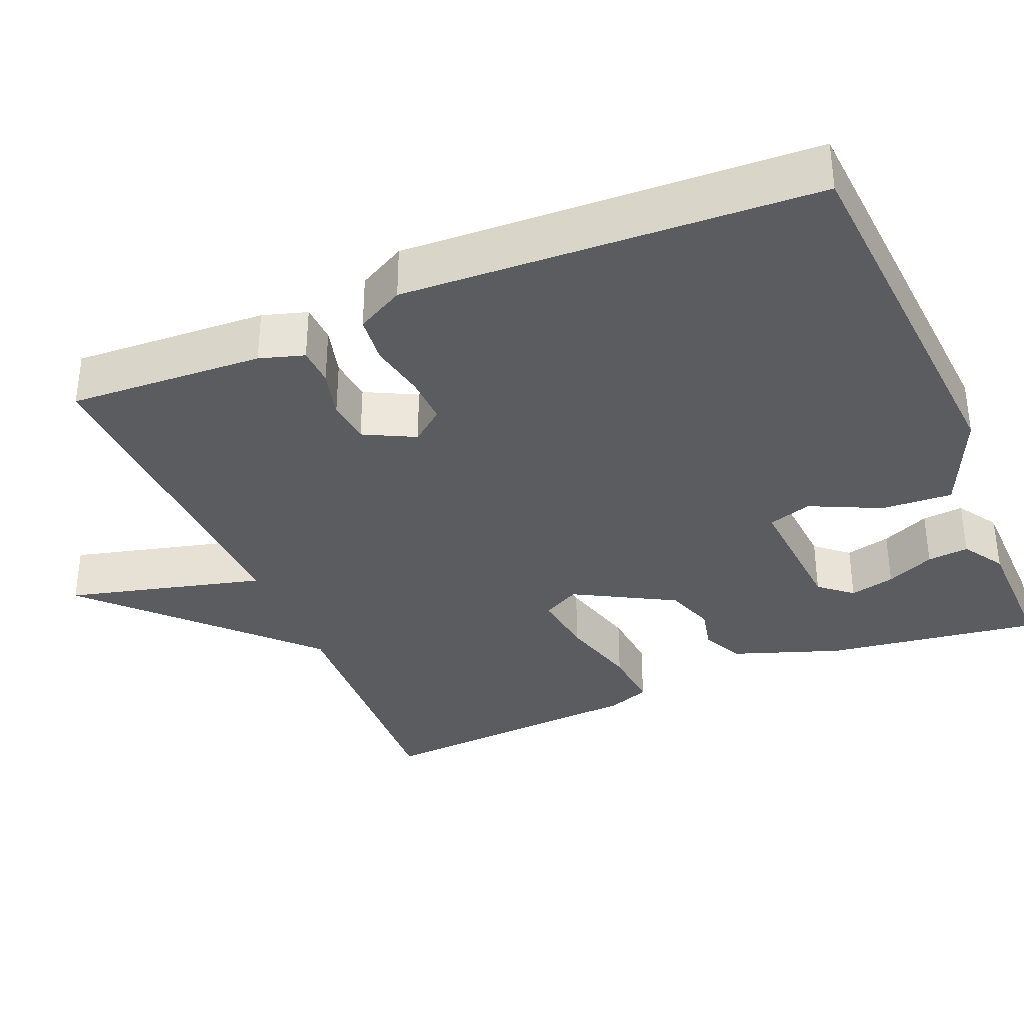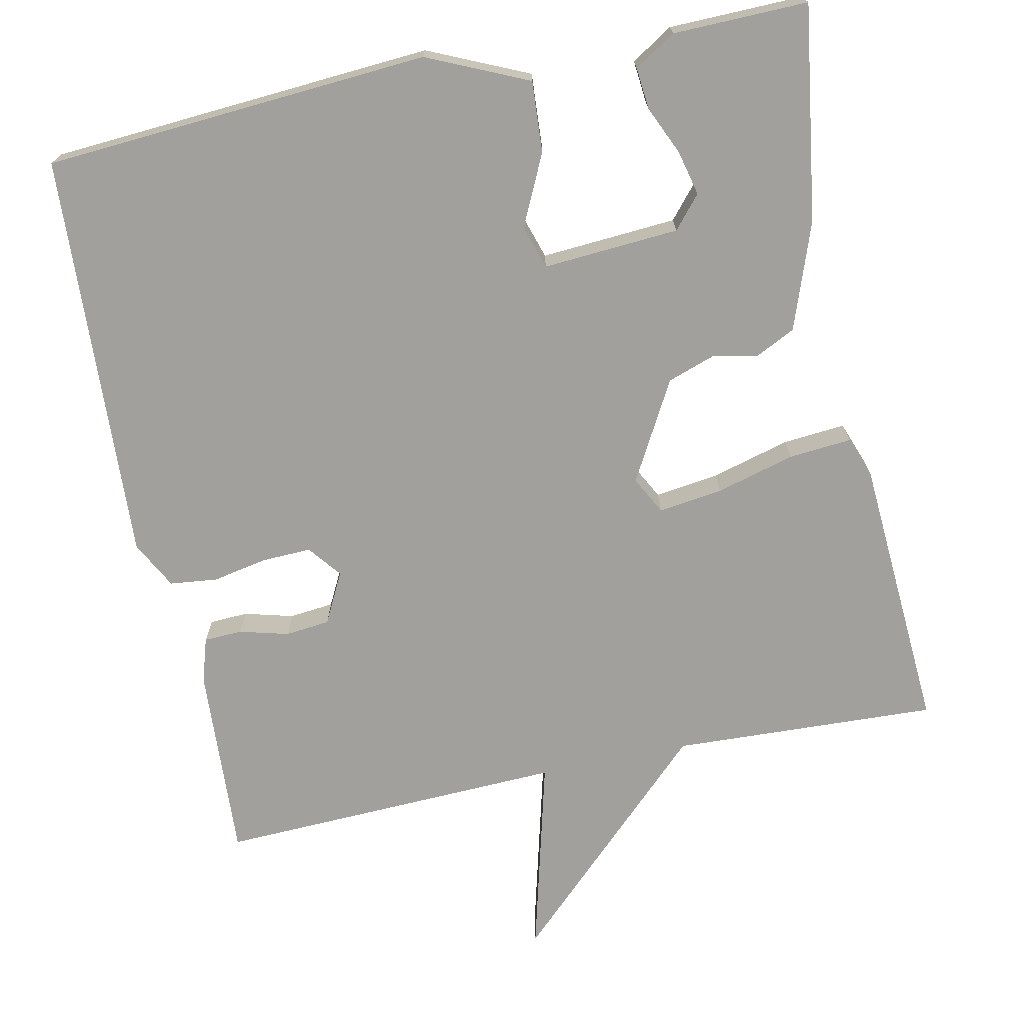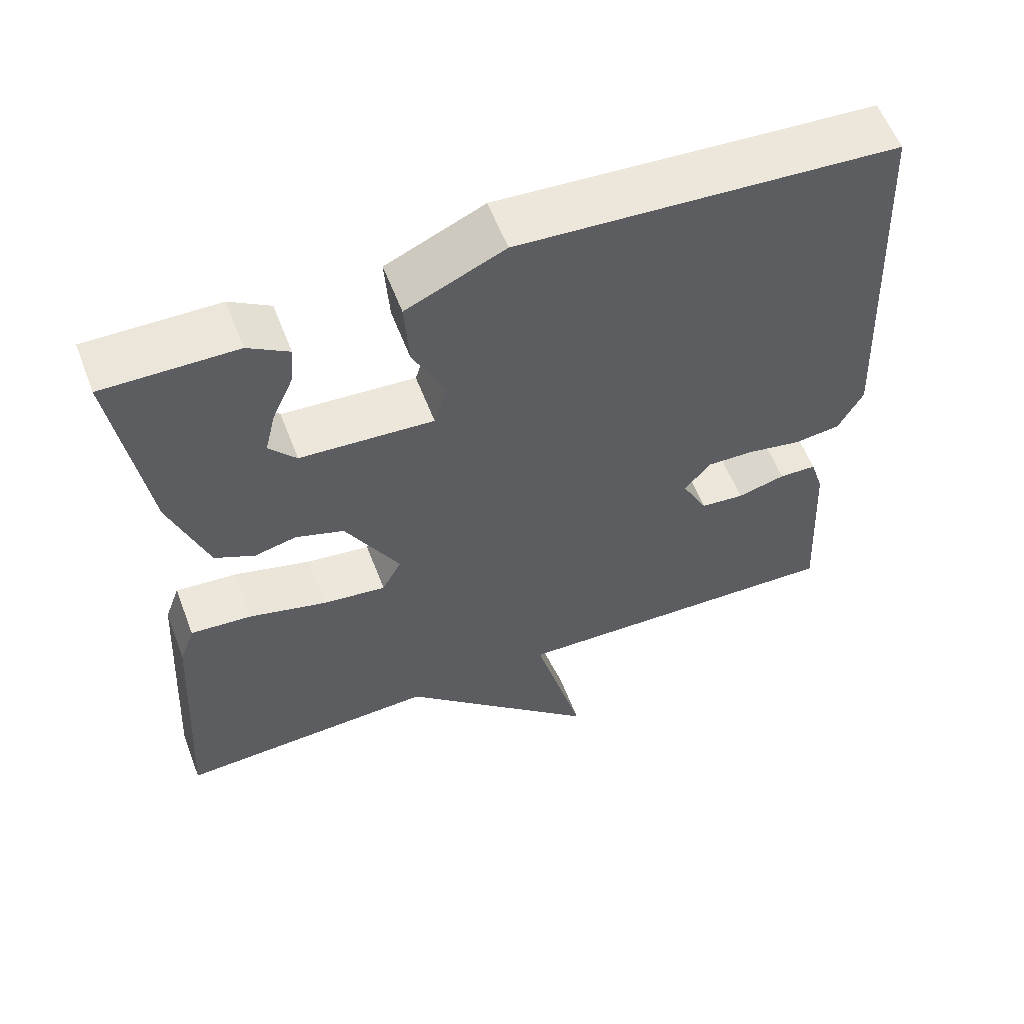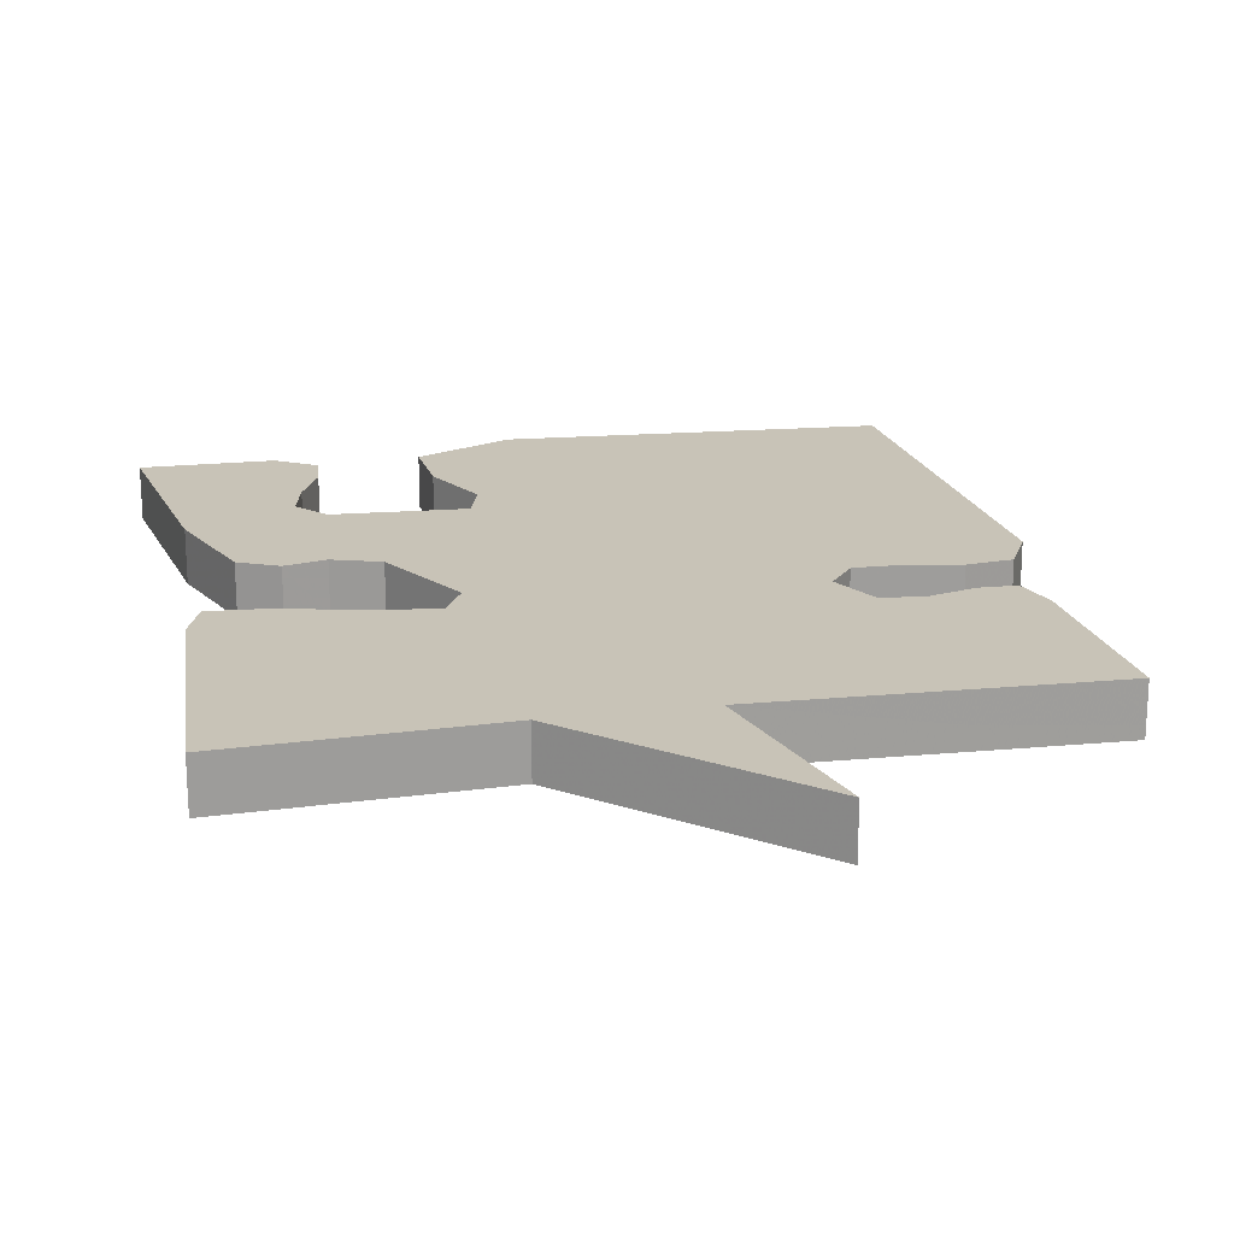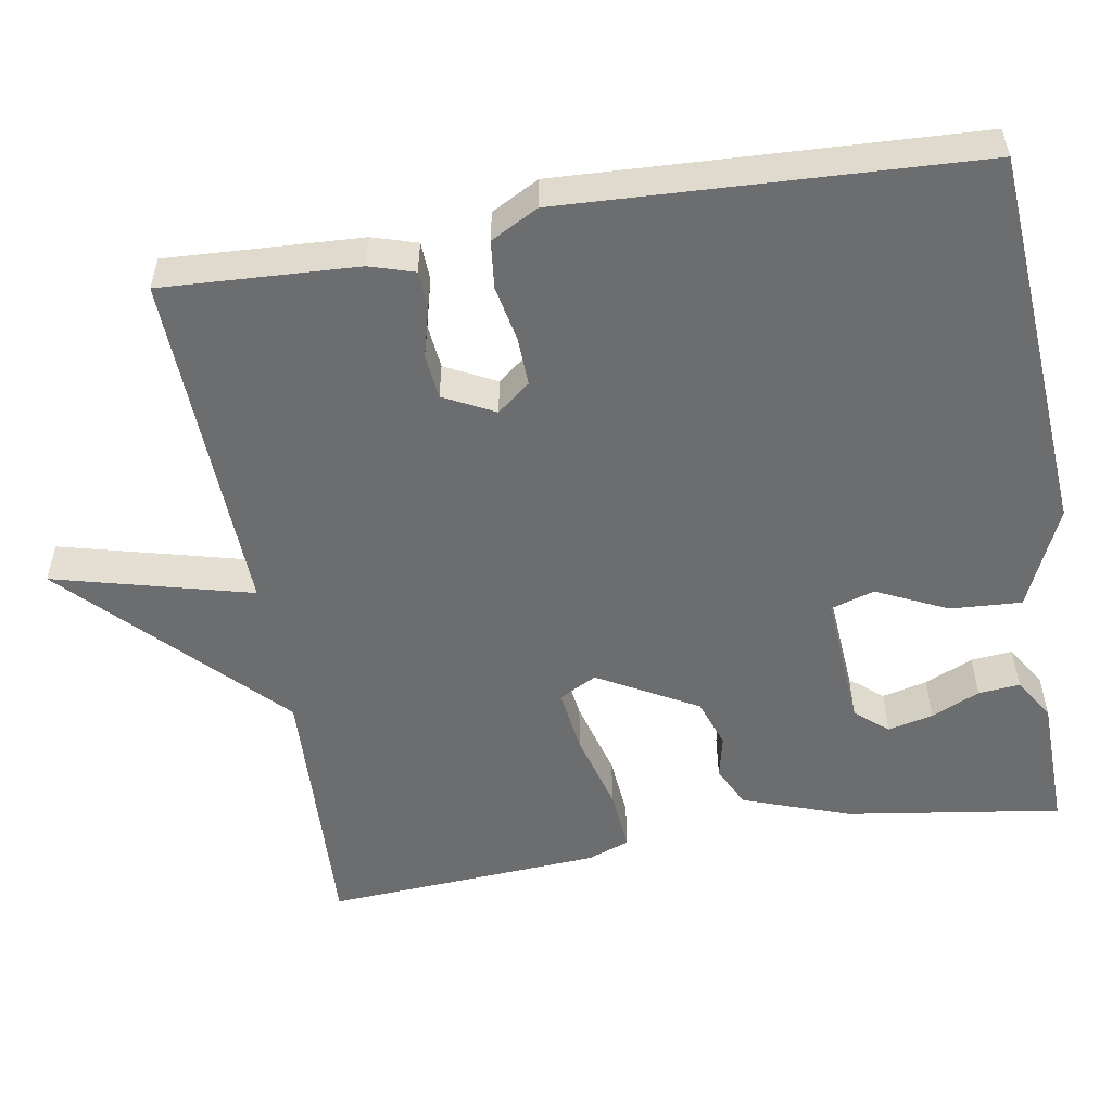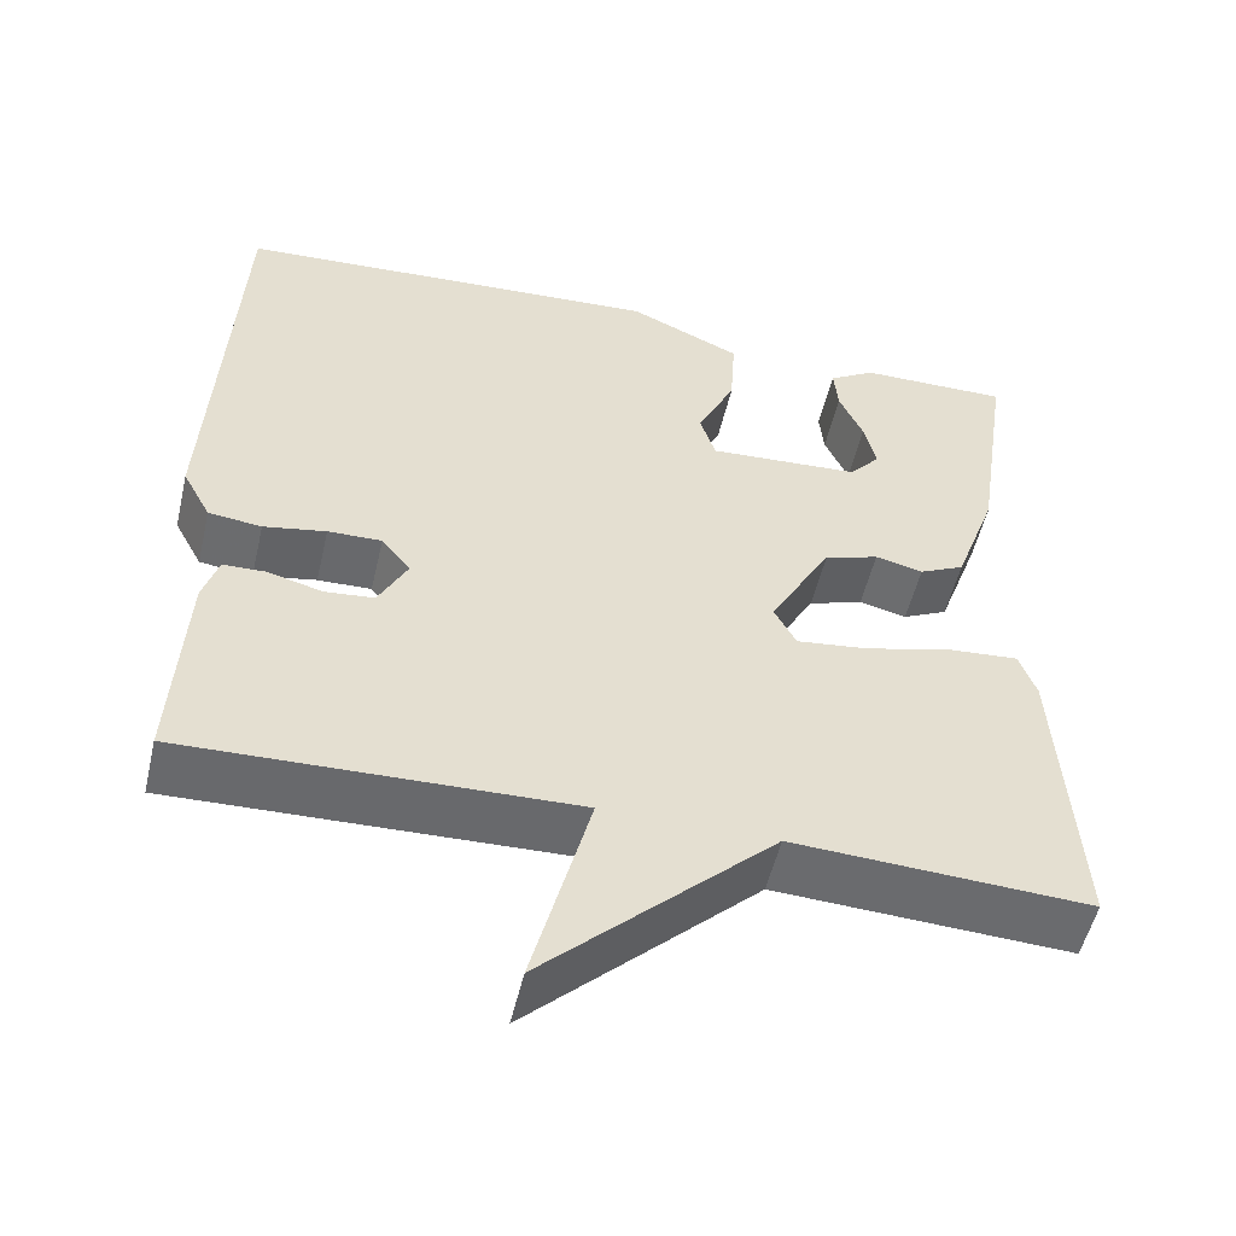
<metadata>
{"format":"obj","ext":"obj","renderer":"f3d","projection":"perspective","resolution":1024,"background":"white","views":[{"elev":-35.3,"azim":-67.0,"up":"+Y"},{"elev":-71.7,"azim":11.9,"up":"+Y"},{"elev":58.3,"azim":159.1,"up":"+Z"},{"elev":19.6,"azim":168.2,"up":"+Y"},{"elev":-53.9,"azim":-80.2,"up":"+Y"},{"elev":-53.0,"azim":-13.1,"up":"+Z"}]}
</metadata>
<code>
v 0.5 0.07 0.5
v 0.458 0.07 0.22
v 0.408 0.07 0.081
v 0.355 0.07 0.055
v 0.299 0.07 0.068
v 0.235 0.07 0.046
v 0.163 0.07 -0.083
v 0.189 0.07 -0.132
v 0.273 0.07 -0.121
v 0.376 0.07 -0.093
v 0.458 0.07 -0.086
v 0.478 0.07 -0.141
v 0.5 0.07 -0.5
v 0.154 0.07 -0.484
v -0.113 0.07 -0.741
v -0.046 0.07 -0.484
v -0.5 0.07 -0.5
v -0.486 0.07 -0.246
v -0.468 0.07 -0.188
v -0.418 0.07 -0.186
v -0.354 0.07 -0.203
v -0.296 0.07 -0.197
v -0.262 0.07 -0.131
v -0.296 0.07 -0.088
v -0.359 0.07 -0.09
v -0.432 0.07 -0.104
v -0.494 0.07 -0.097
v -0.527 0.07 -0.035
v -0.5 0.07 0.5
v 0.004 0.07 0.534
v 0.135 0.07 0.475
v 0.129 0.07 0.382
v 0.085 0.07 0.29
v 0.103 0.07 0.233
v 0.281 0.07 0.245
v 0.317 0.07 0.287
v 0.303 0.07 0.346
v 0.275 0.07 0.409
v 0.27 0.07 0.463
v 0.324 0.07 0.497
v 0.5 0 0.5
v 0.458 0 0.22
v 0.408 0 0.081
v 0.355 0 0.055
v 0.299 0 0.068
v 0.235 0 0.046
v 0.163 0 -0.083
v 0.189 0 -0.132
v 0.273 0 -0.121
v 0.376 0 -0.093
v 0.458 0 -0.086
v 0.478 0 -0.141
v 0.5 0 -0.5
v 0.154 0 -0.484
v -0.113 0 -0.741
v -0.046 0 -0.484
v -0.5 0 -0.5
v -0.486 0 -0.246
v -0.468 0 -0.188
v -0.418 0 -0.186
v -0.354 0 -0.203
v -0.296 0 -0.197
v -0.262 0 -0.131
v -0.296 0 -0.088
v -0.359 0 -0.09
v -0.432 0 -0.104
v -0.494 0 -0.097
v -0.527 0 -0.035
v -0.5 0 0.5
v 0.004 0 0.534
v 0.135 0 0.475
v 0.129 0 0.382
v 0.085 0 0.29
v 0.103 0 0.233
v 0.281 0 0.245
v 0.317 0 0.287
v 0.303 0 0.346
v 0.275 0 0.409
v 0.27 0 0.463
v 0.324 0 0.497
f 40 1 2
f 39 40 2
f 38 39 2
f 37 38 2
f 36 37 2 3
f 3 4 5
f 36 3 5
f 35 36 5
f 34 35 5 6
f 31 32 33
f 30 31 33
f 29 30 33
f 28 29 33
f 27 28 33
f 26 27 33
f 25 26 33
f 24 25 33 34
f 34 6 7
f 24 34 7
f 23 24 7
f 19 20 21
f 18 19 21
f 17 18 21
f 16 17 21
f 16 21 22
f 14 15 16
f 23 7 8
f 22 23 8
f 16 22 8
f 14 16 8
f 12 13 14
f 11 12 14
f 10 11 14
f 9 10 14
f 8 9 14
f 42 41 80
f 42 80 79
f 42 79 78
f 42 78 77
f 43 42 77 76
f 45 44 43
f 45 43 76
f 45 76 75
f 46 45 75 74
f 73 72 71
f 73 71 70
f 73 70 69
f 73 69 68
f 73 68 67
f 73 67 66
f 73 66 65
f 74 73 65 64
f 47 46 74
f 47 74 64
f 47 64 63
f 61 60 59
f 61 59 58
f 61 58 57
f 61 57 56
f 62 61 56
f 56 55 54
f 48 47 63
f 48 63 62
f 48 62 56
f 48 56 54
f 54 53 52
f 54 52 51
f 54 51 50
f 54 50 49
f 54 49 48
f 1 41 42 2
f 2 42 43 3
f 3 43 44 4
f 4 44 45 5
f 5 45 46 6
f 6 46 47 7
f 7 47 48 8
f 8 48 49 9
f 9 49 50 10
f 10 50 51 11
f 11 51 52 12
f 12 52 53 13
f 13 53 54 14
f 14 54 55 15
f 15 55 56 16
f 16 56 57 17
f 17 57 58 18
f 18 58 59 19
f 19 59 60 20
f 20 60 61 21
f 21 61 62 22
f 22 62 63 23
f 23 63 64 24
f 24 64 65 25
f 25 65 66 26
f 26 66 67 27
f 27 67 68 28
f 28 68 69 29
f 29 69 70 30
f 30 70 71 31
f 31 71 72 32
f 32 72 73 33
f 33 73 74 34
f 34 74 75 35
f 35 75 76 36
f 36 76 77 37
f 37 77 78 38
f 38 78 79 39
f 39 79 80 40
f 40 80 41 1

</code>
